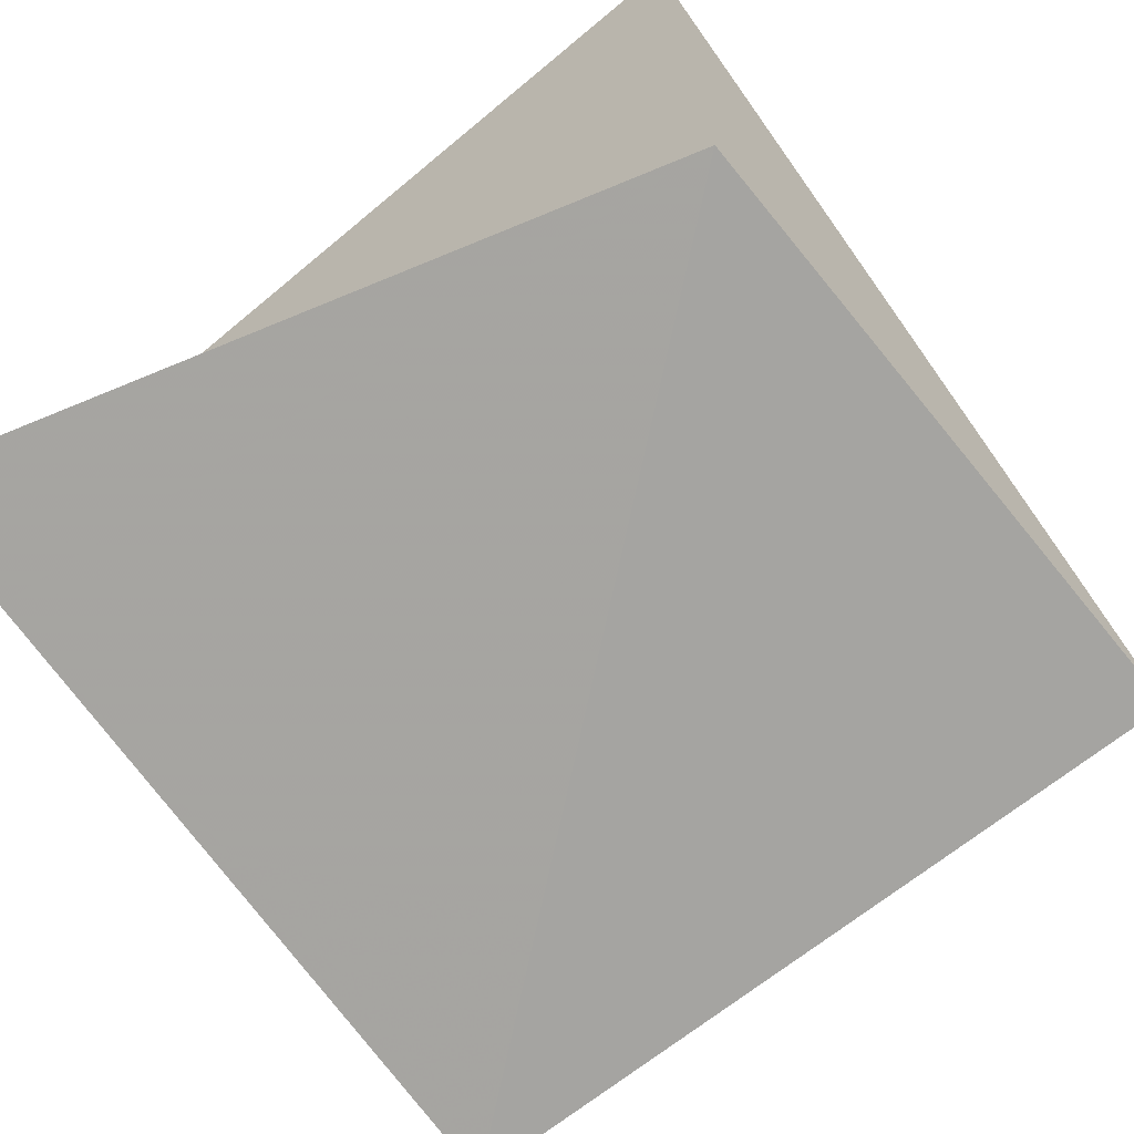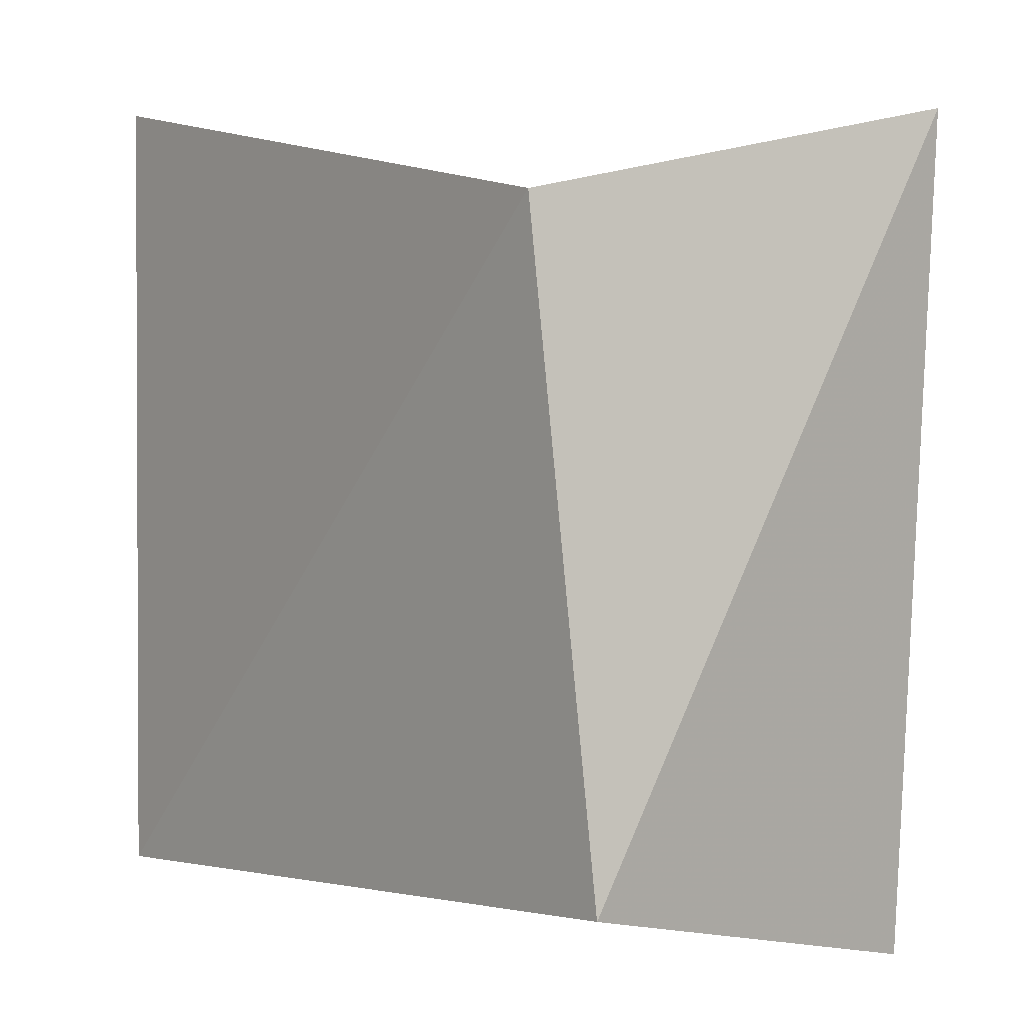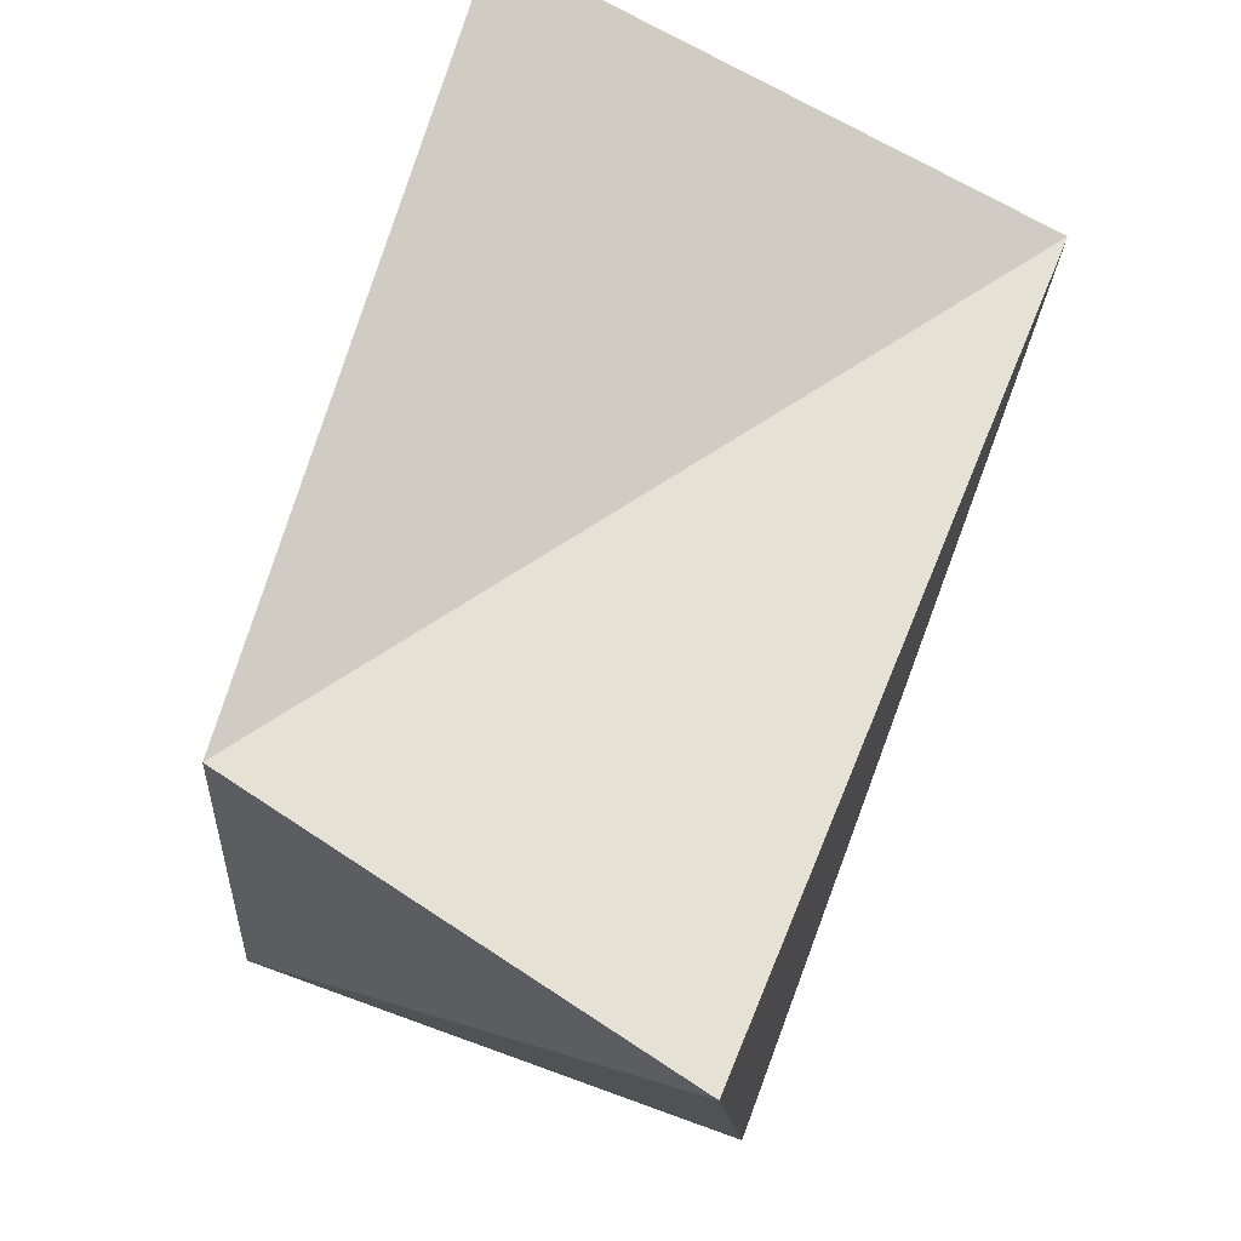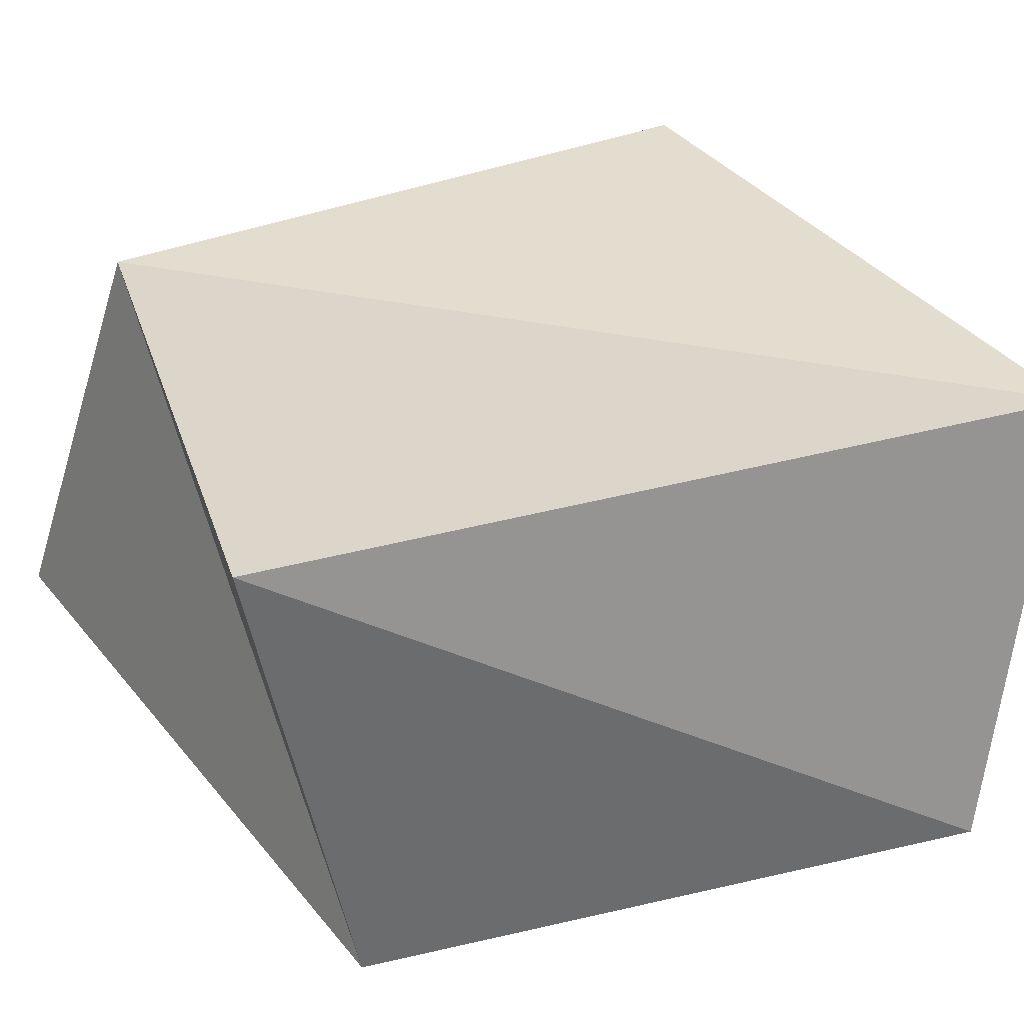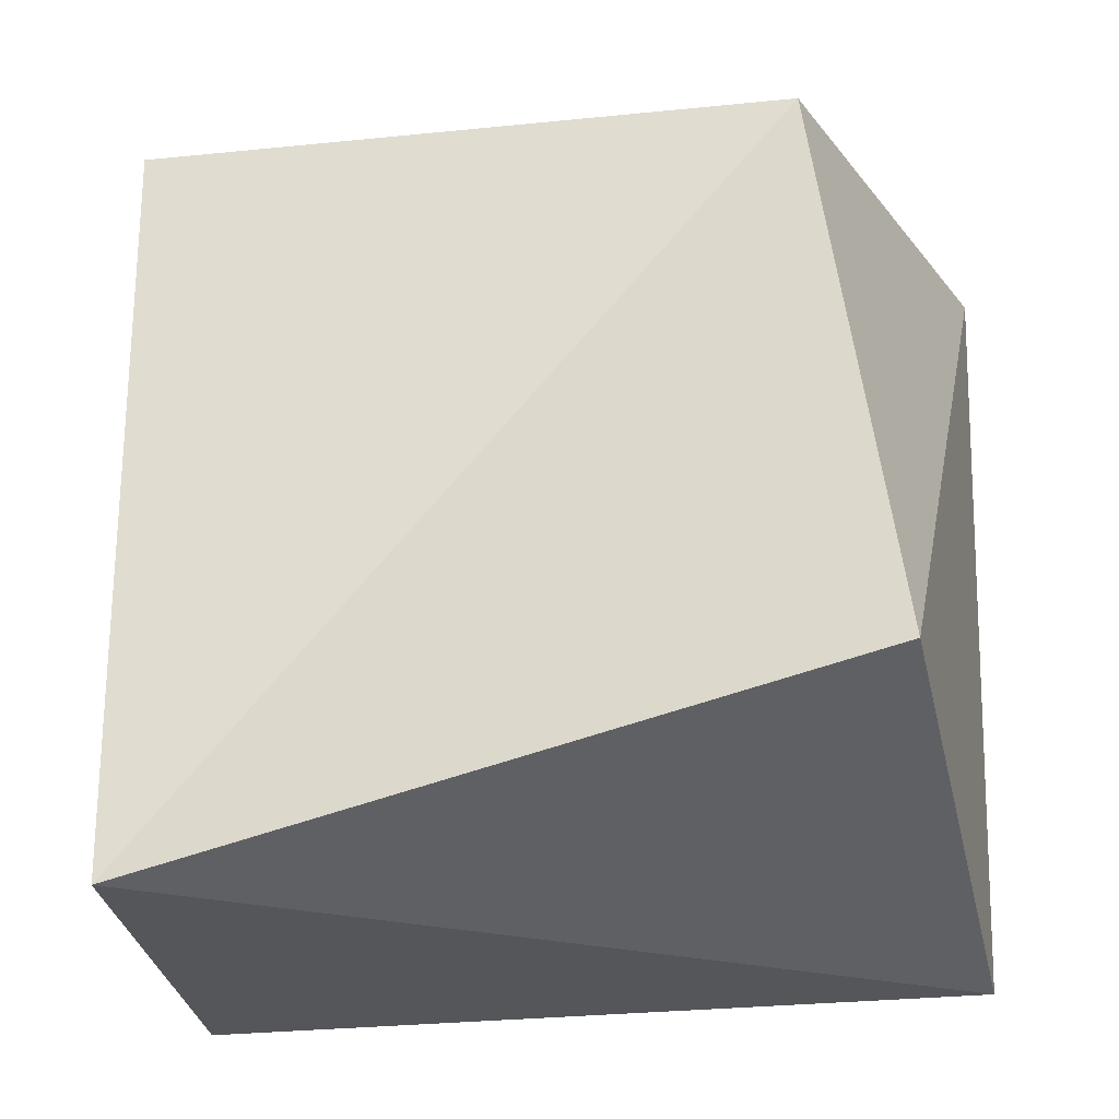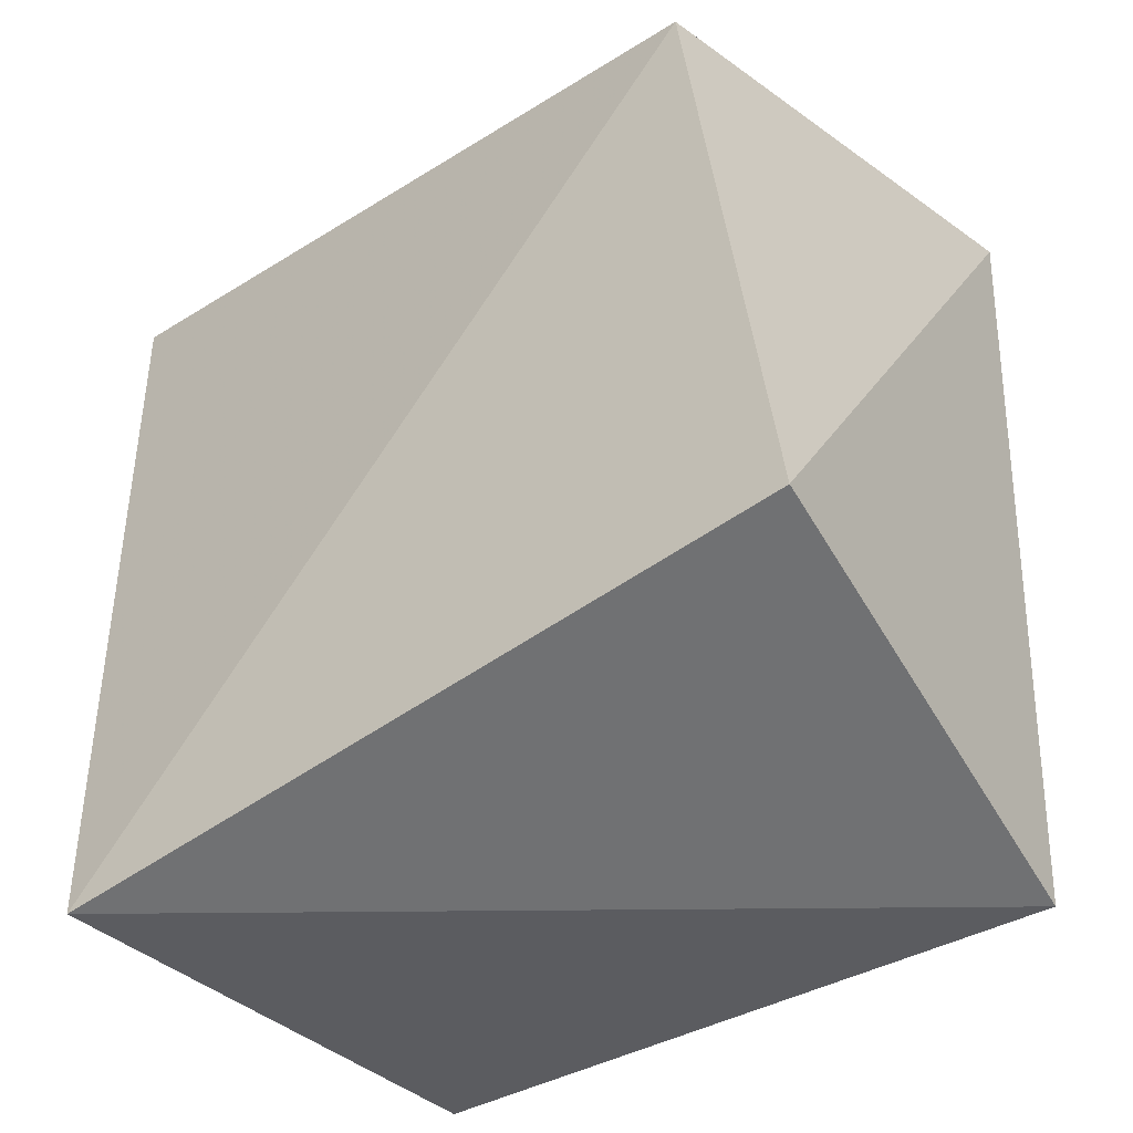
<metadata>
{"format":"obj","ext":"obj","renderer":"f3d","projection":"perspective","resolution":1024,"background":"white","views":[{"elev":-73.8,"azim":-146.5,"up":"+Z"},{"elev":1.7,"azim":-128.7,"up":"+Y"},{"elev":75.1,"azim":109.5,"up":"+Y"},{"elev":31.1,"azim":-112.2,"up":"+Z"},{"elev":-38.0,"azim":13.7,"up":"+Y"},{"elev":-44.2,"azim":-140.4,"up":"+Y"}]}
</metadata>
<code>
v -0.03946 0.04513 0.02628
v 0.03136 0.03782 0.0249
v 0.04387 0.04901 -0.02205
v -0.03596 -0.04468 0.02395
v 0.03797 -0.03879 -0.02553
v -0.04281 -0.0341 -0.02379
v 0.03816 -0.03368 0.02803
v -0.03574 0.03359 -0.02623
f 4 1 6
f 5 4 6
f 6 1 8
f 8 5 6
f 4 2 1
f 7 4 5
f 7 2 4
f 1 2 8
f 3 5 8
f 8 2 3
f 3 7 5
f 2 7 3

</code>
